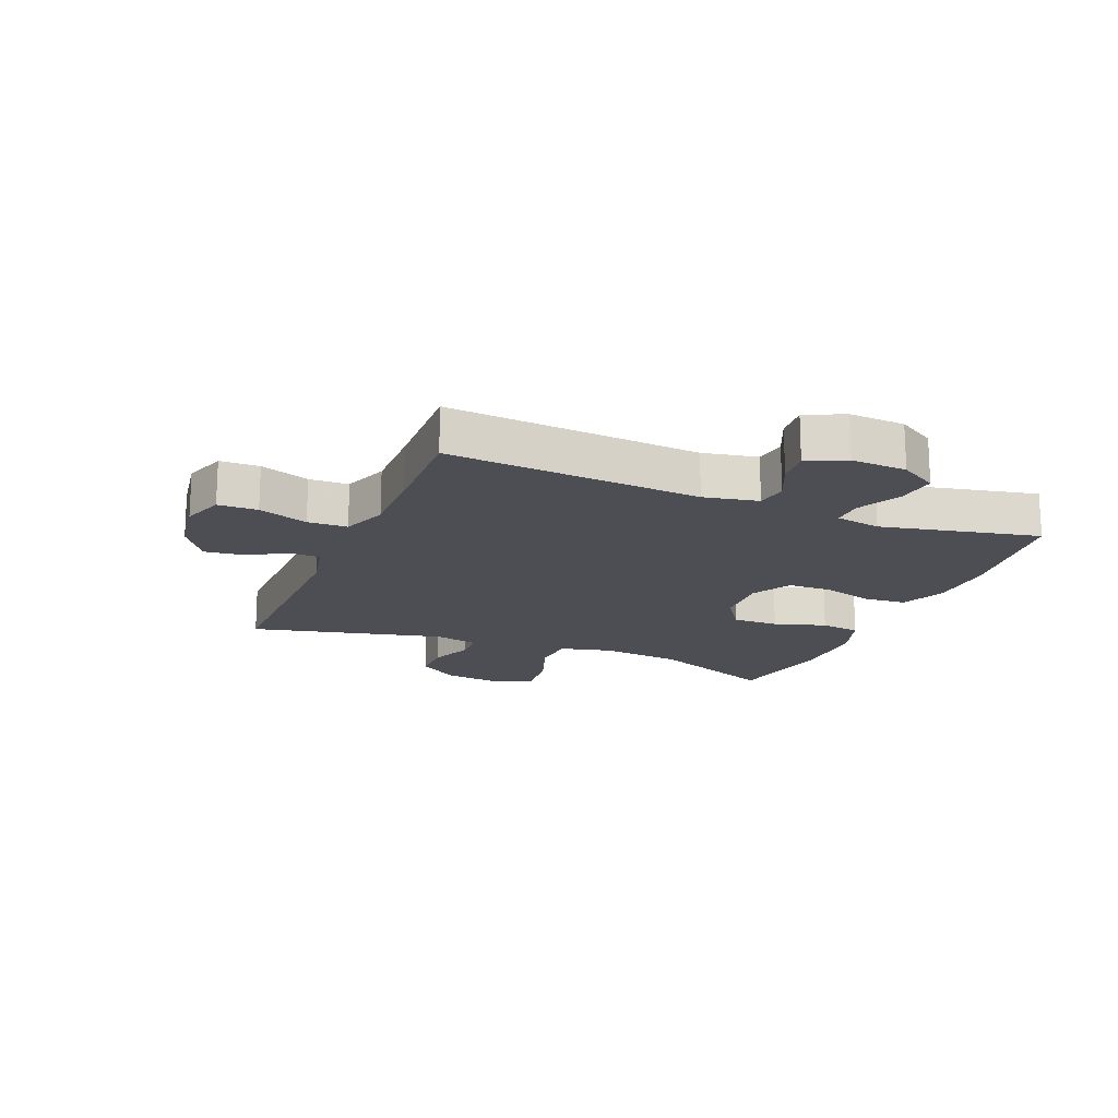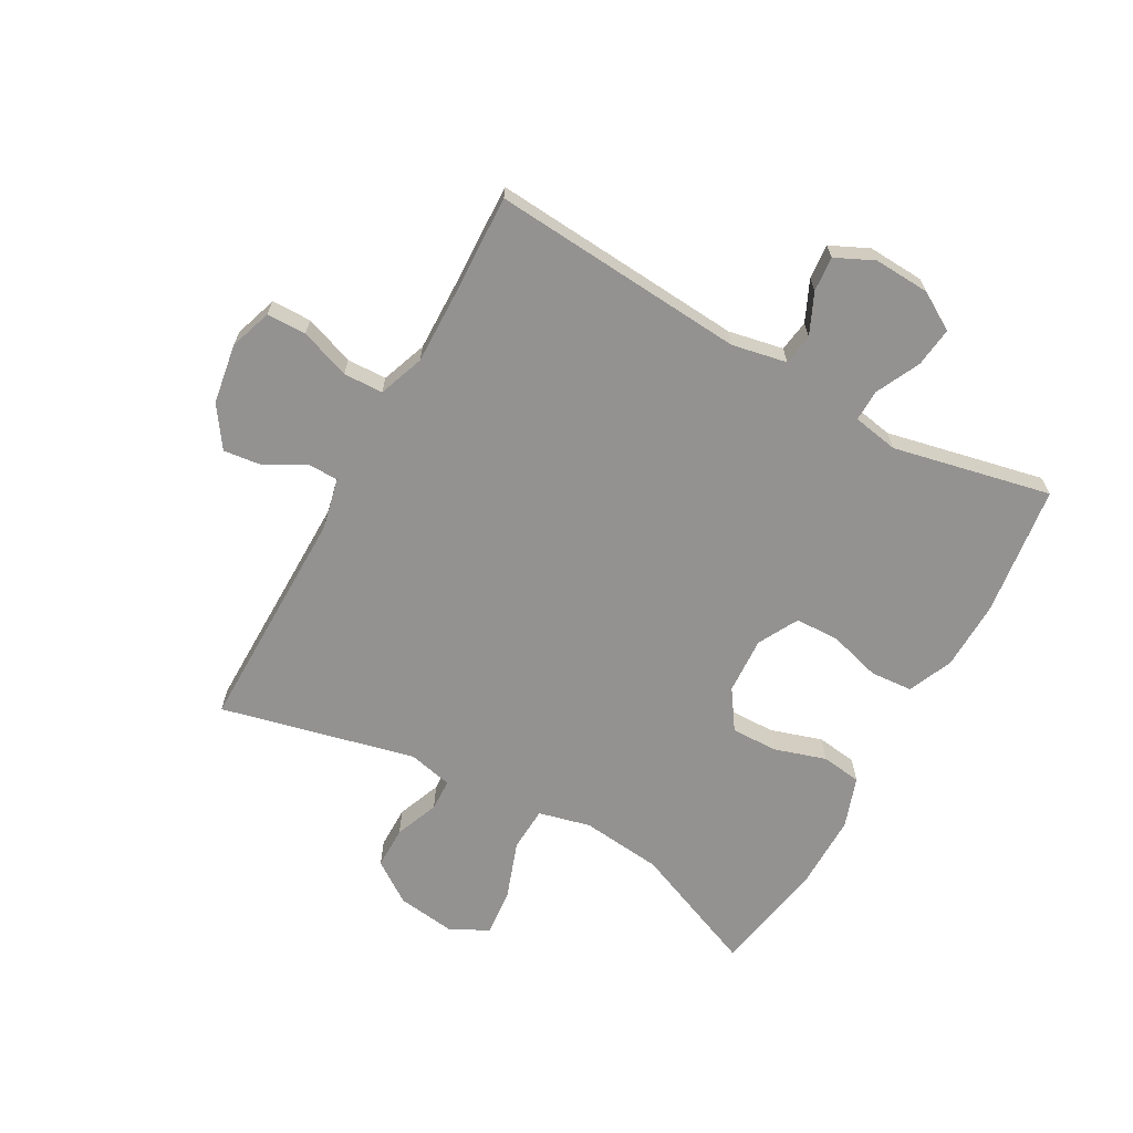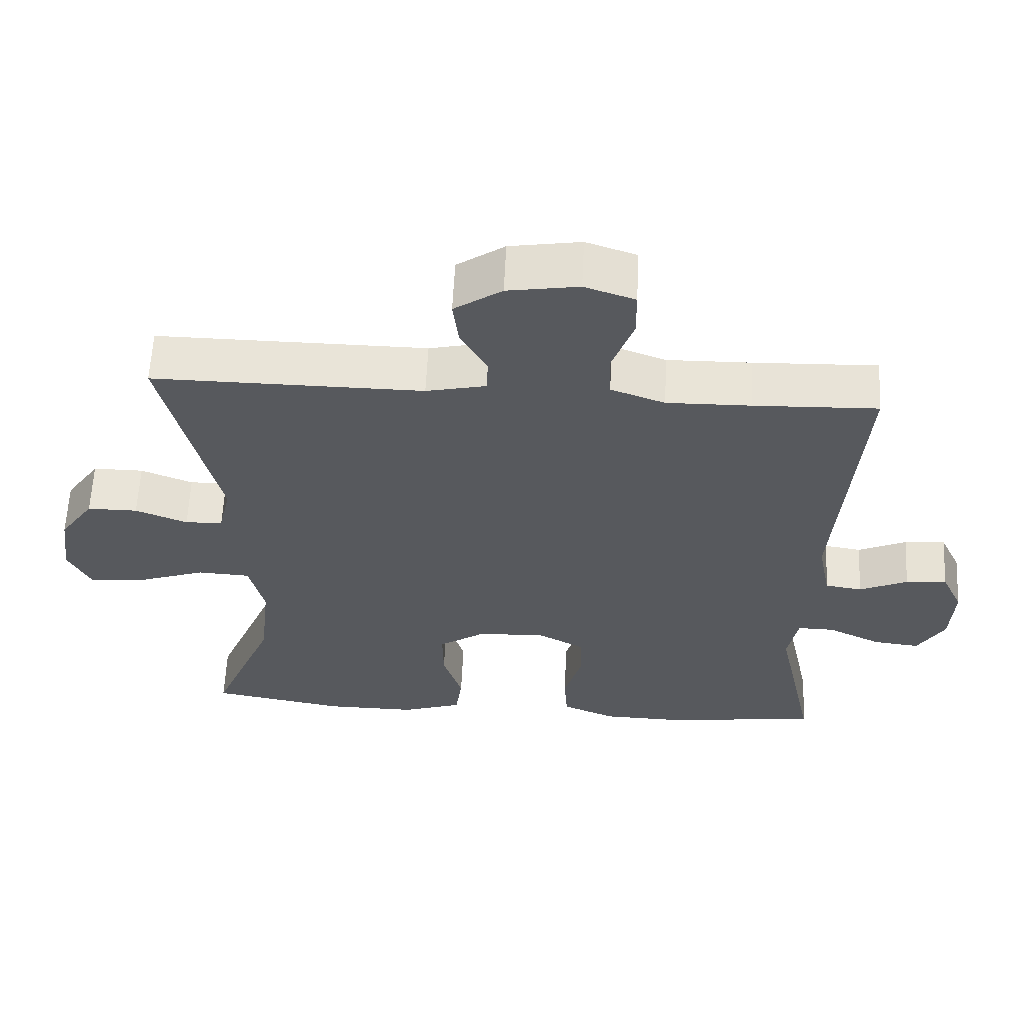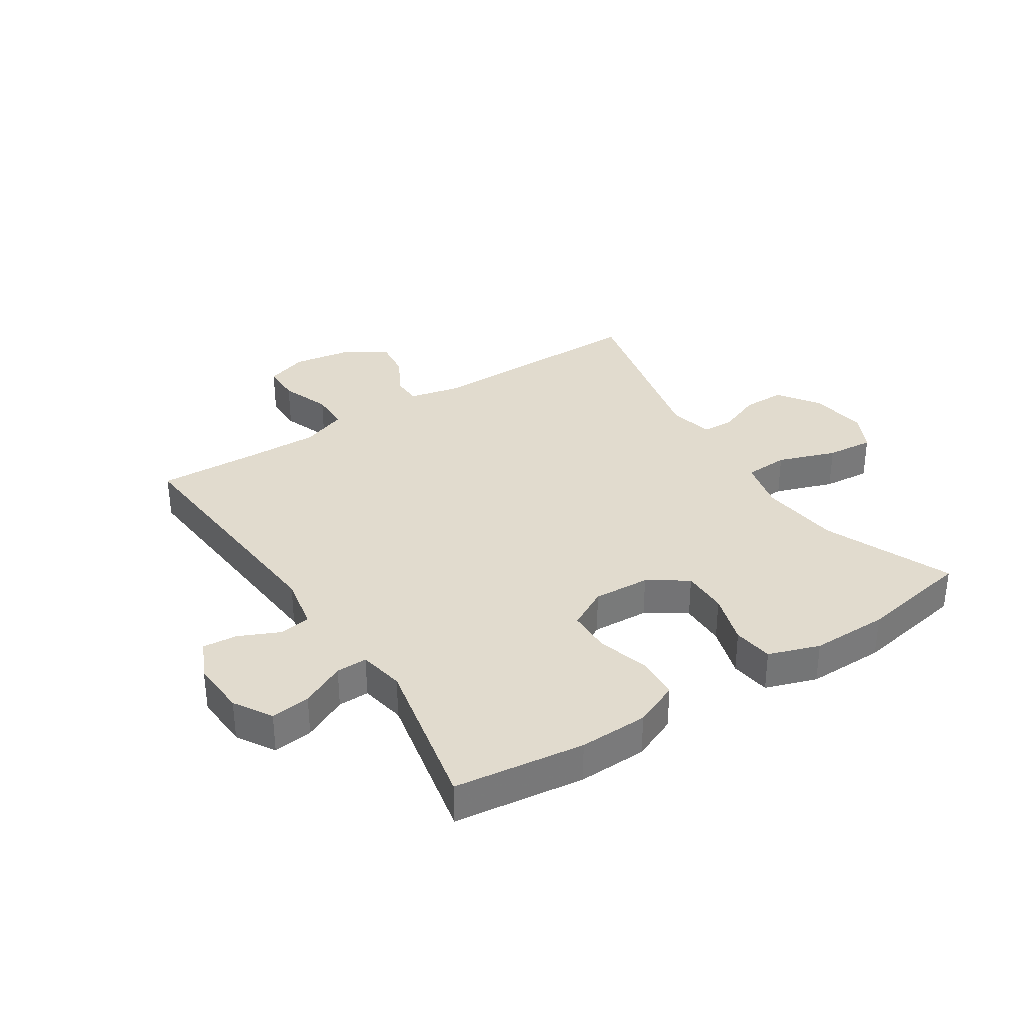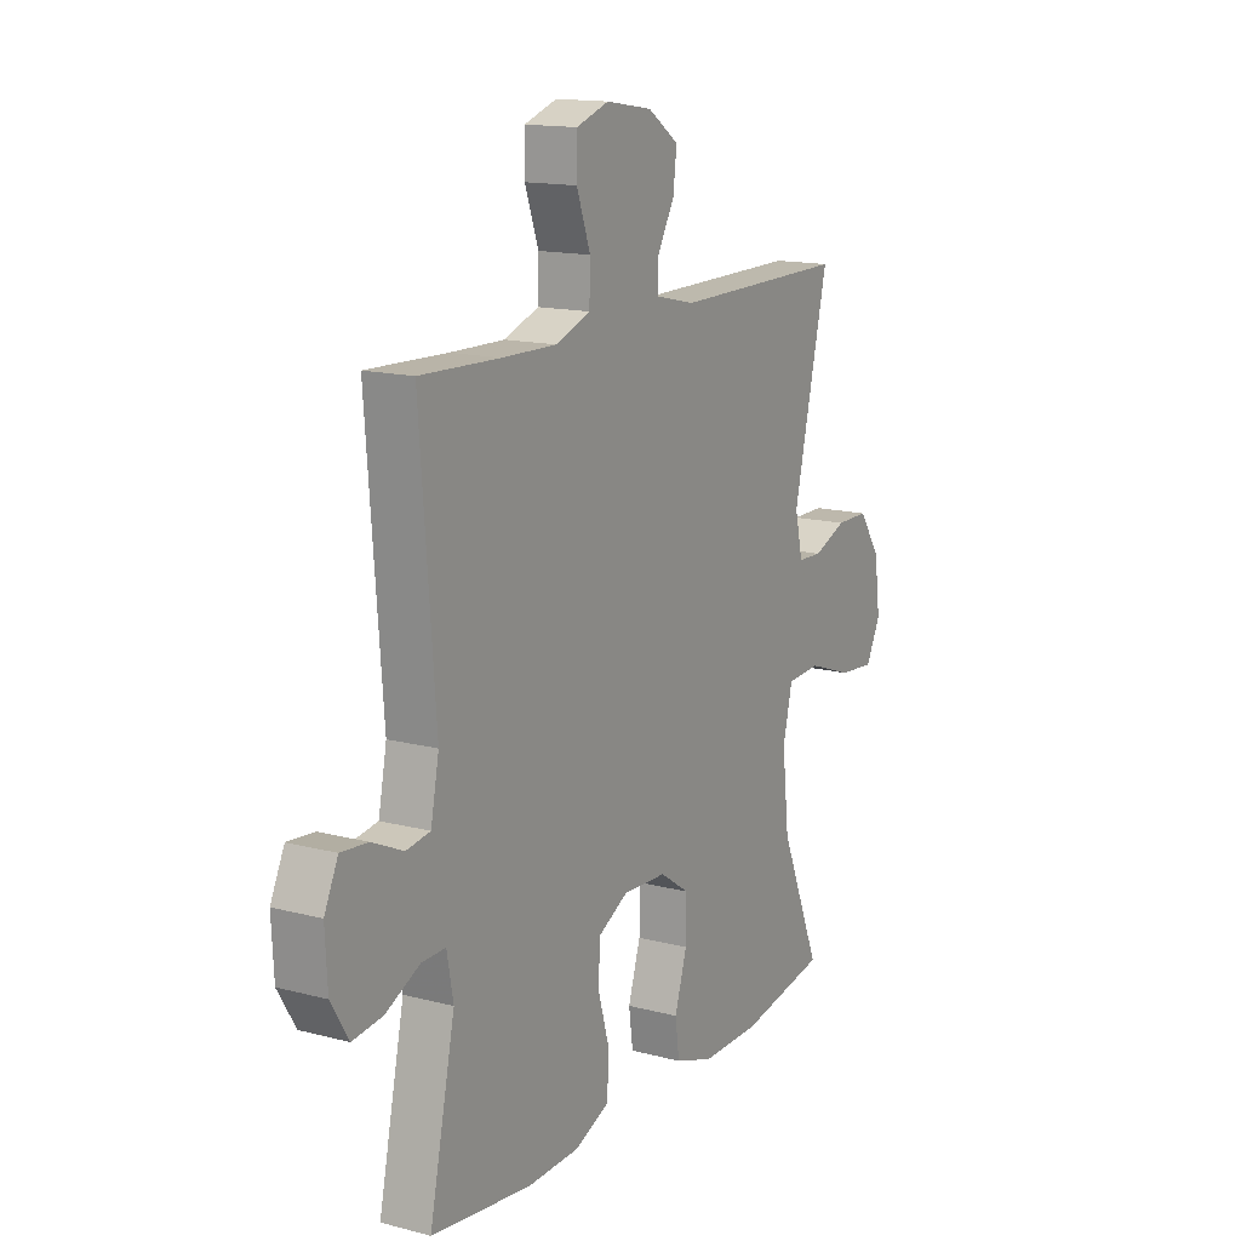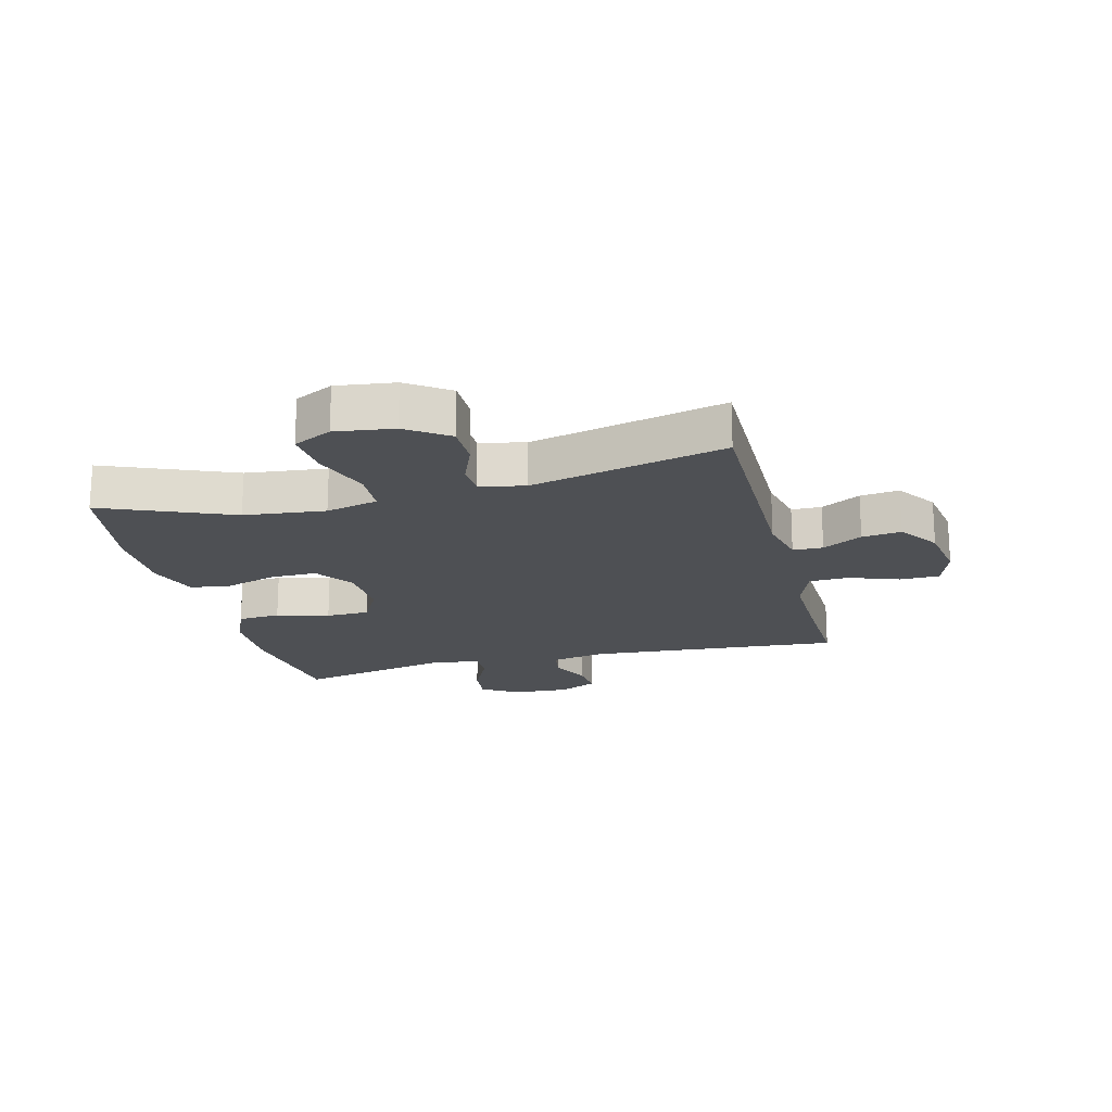
<metadata>
{"format":"obj","ext":"obj","renderer":"f3d","projection":"perspective","resolution":1024,"background":"white","views":[{"elev":-17.3,"azim":67.7,"up":"+Y"},{"elev":-66.4,"azim":61.0,"up":"+Y"},{"elev":60.3,"azim":2.8,"up":"+Z"},{"elev":33.9,"azim":146.9,"up":"+Y"},{"elev":14.7,"azim":119.6,"up":"+Z"},{"elev":-19.0,"azim":-75.6,"up":"+Y"}]}
</metadata>
<code>
v -0.5 0.07 -0.5
v -0.411 0.07 -0.286
v -0.396 0.07 -0.151
v -0.417 0.07 -0.064
v -0.491 0.07 -0.06
v -0.588 0.07 -0.094
v -0.667 0.07 -0.101
v -0.699 0.07 -0.037
v -0.686 0.07 0.06
v -0.638 0.07 0.129
v -0.567 0.07 0.129
v -0.494 0.07 0.1
v -0.441 0.07 0.102
v -0.424 0.07 0.176
v -0.5 0.07 0.5
v -0.12 0.07 0.497
v -0.035 0.07 0.516
v -0.034 0.07 0.566
v -0.071 0.07 0.632
v -0.079 0.07 0.697
v -0.012 0.07 0.743
v 0.088 0.07 0.759
v 0.159 0.07 0.735
v 0.16 0.07 0.669
v 0.13 0.07 0.586
v 0.132 0.07 0.52
v 0.208 0.07 0.492
v 0.326 0.07 0.494
v 0.5 0.07 0.5
v 0.467 0.07 0.077
v 0.485 0.07 -0.014
v 0.537 0.07 -0.022
v 0.605 0.07 0.009
v 0.663 0.07 0.014
v 0.693 0.07 -0.05
v 0.688 0.07 -0.143
v 0.65 0.07 -0.206
v 0.584 0.07 -0.198
v 0.51 0.07 -0.162
v 0.458 0.07 -0.161
v 0.444 0.07 -0.237
v 0.5 0.07 -0.5
v 0.283 0.07 -0.528
v 0.168 0.07 -0.525
v 0.093 0.07 -0.493
v 0.088 0.07 -0.422
v 0.113 0.07 -0.335
v 0.111 0.07 -0.262
v 0.044 0.07 -0.226
v -0.051 0.07 -0.231
v -0.116 0.07 -0.275
v -0.115 0.07 -0.352
v -0.088 0.07 -0.439
v -0.097 0.07 -0.506
v -0.182 0.07 -0.535
v -0.311 0.07 -0.534
v -0.5 0 -0.5
v -0.411 0 -0.286
v -0.396 0 -0.151
v -0.417 0 -0.064
v -0.491 0 -0.06
v -0.588 0 -0.094
v -0.667 0 -0.101
v -0.699 0 -0.037
v -0.686 0 0.06
v -0.638 0 0.129
v -0.567 0 0.129
v -0.494 0 0.1
v -0.441 0 0.102
v -0.424 0 0.176
v -0.5 0 0.5
v -0.12 0 0.497
v -0.035 0 0.516
v -0.034 0 0.566
v -0.071 0 0.632
v -0.079 0 0.697
v -0.012 0 0.743
v 0.088 0 0.759
v 0.159 0 0.735
v 0.16 0 0.669
v 0.13 0 0.586
v 0.132 0 0.52
v 0.208 0 0.492
v 0.326 0 0.494
v 0.5 0 0.5
v 0.467 0 0.077
v 0.485 0 -0.014
v 0.537 0 -0.022
v 0.605 0 0.009
v 0.663 0 0.014
v 0.693 0 -0.05
v 0.688 0 -0.143
v 0.65 0 -0.206
v 0.584 0 -0.198
v 0.51 0 -0.162
v 0.458 0 -0.161
v 0.444 0 -0.237
v 0.5 0 -0.5
v 0.283 0 -0.528
v 0.168 0 -0.525
v 0.093 0 -0.493
v 0.088 0 -0.422
v 0.113 0 -0.335
v 0.111 0 -0.262
v 0.044 0 -0.226
v -0.051 0 -0.231
v -0.116 0 -0.275
v -0.115 0 -0.352
v -0.088 0 -0.439
v -0.097 0 -0.506
v -0.182 0 -0.535
v -0.311 0 -0.534
f 56 1 2
f 55 56 2
f 54 55 2
f 53 54 2
f 52 53 2
f 51 52 2 3
f 50 51 3 4
f 49 50 4
f 45 46 47
f 44 45 47
f 43 44 47
f 42 43 47
f 41 42 47
f 40 41 47 48
f 37 38 39
f 36 37 39
f 35 36 39
f 34 35 39
f 33 34 39
f 32 33 39
f 31 32 39 40
f 40 48 49
f 31 40 49
f 30 31 49
f 23 24 25
f 22 23 25
f 21 22 25
f 20 21 25
f 19 20 25
f 18 19 25
f 17 18 25 26
f 16 17 26 27
f 14 15 16 27
f 10 11 12
f 9 10 12
f 8 9 12
f 7 8 12
f 6 7 12
f 5 6 12
f 4 5 12 13
f 4 13 14
f 49 4 14
f 30 49 14
f 29 30 14
f 28 29 14
f 14 27 28
f 58 57 112
f 58 112 111
f 58 111 110
f 58 110 109
f 58 109 108
f 59 58 108 107
f 60 59 107 106
f 60 106 105
f 103 102 101
f 103 101 100
f 103 100 99
f 103 99 98
f 103 98 97
f 104 103 97 96
f 95 94 93
f 95 93 92
f 95 92 91
f 95 91 90
f 95 90 89
f 95 89 88
f 96 95 88 87
f 105 104 96
f 105 96 87
f 105 87 86
f 81 80 79
f 81 79 78
f 81 78 77
f 81 77 76
f 81 76 75
f 81 75 74
f 82 81 74 73
f 83 82 73 72
f 83 72 71 70
f 68 67 66
f 68 66 65
f 68 65 64
f 68 64 63
f 68 63 62
f 68 62 61
f 69 68 61 60
f 70 69 60
f 70 60 105
f 70 105 86
f 70 86 85
f 70 85 84
f 84 83 70
f 1 57 58 2
f 2 58 59 3
f 3 59 60 4
f 4 60 61 5
f 5 61 62 6
f 6 62 63 7
f 7 63 64 8
f 8 64 65 9
f 9 65 66 10
f 10 66 67 11
f 11 67 68 12
f 12 68 69 13
f 13 69 70 14
f 14 70 71 15
f 15 71 72 16
f 16 72 73 17
f 17 73 74 18
f 18 74 75 19
f 19 75 76 20
f 20 76 77 21
f 21 77 78 22
f 22 78 79 23
f 23 79 80 24
f 24 80 81 25
f 25 81 82 26
f 26 82 83 27
f 27 83 84 28
f 28 84 85 29
f 29 85 86 30
f 30 86 87 31
f 31 87 88 32
f 32 88 89 33
f 33 89 90 34
f 34 90 91 35
f 35 91 92 36
f 36 92 93 37
f 37 93 94 38
f 38 94 95 39
f 39 95 96 40
f 40 96 97 41
f 41 97 98 42
f 42 98 99 43
f 43 99 100 44
f 44 100 101 45
f 45 101 102 46
f 46 102 103 47
f 47 103 104 48
f 48 104 105 49
f 49 105 106 50
f 50 106 107 51
f 51 107 108 52
f 52 108 109 53
f 53 109 110 54
f 54 110 111 55
f 55 111 112 56
f 56 112 57 1

</code>
